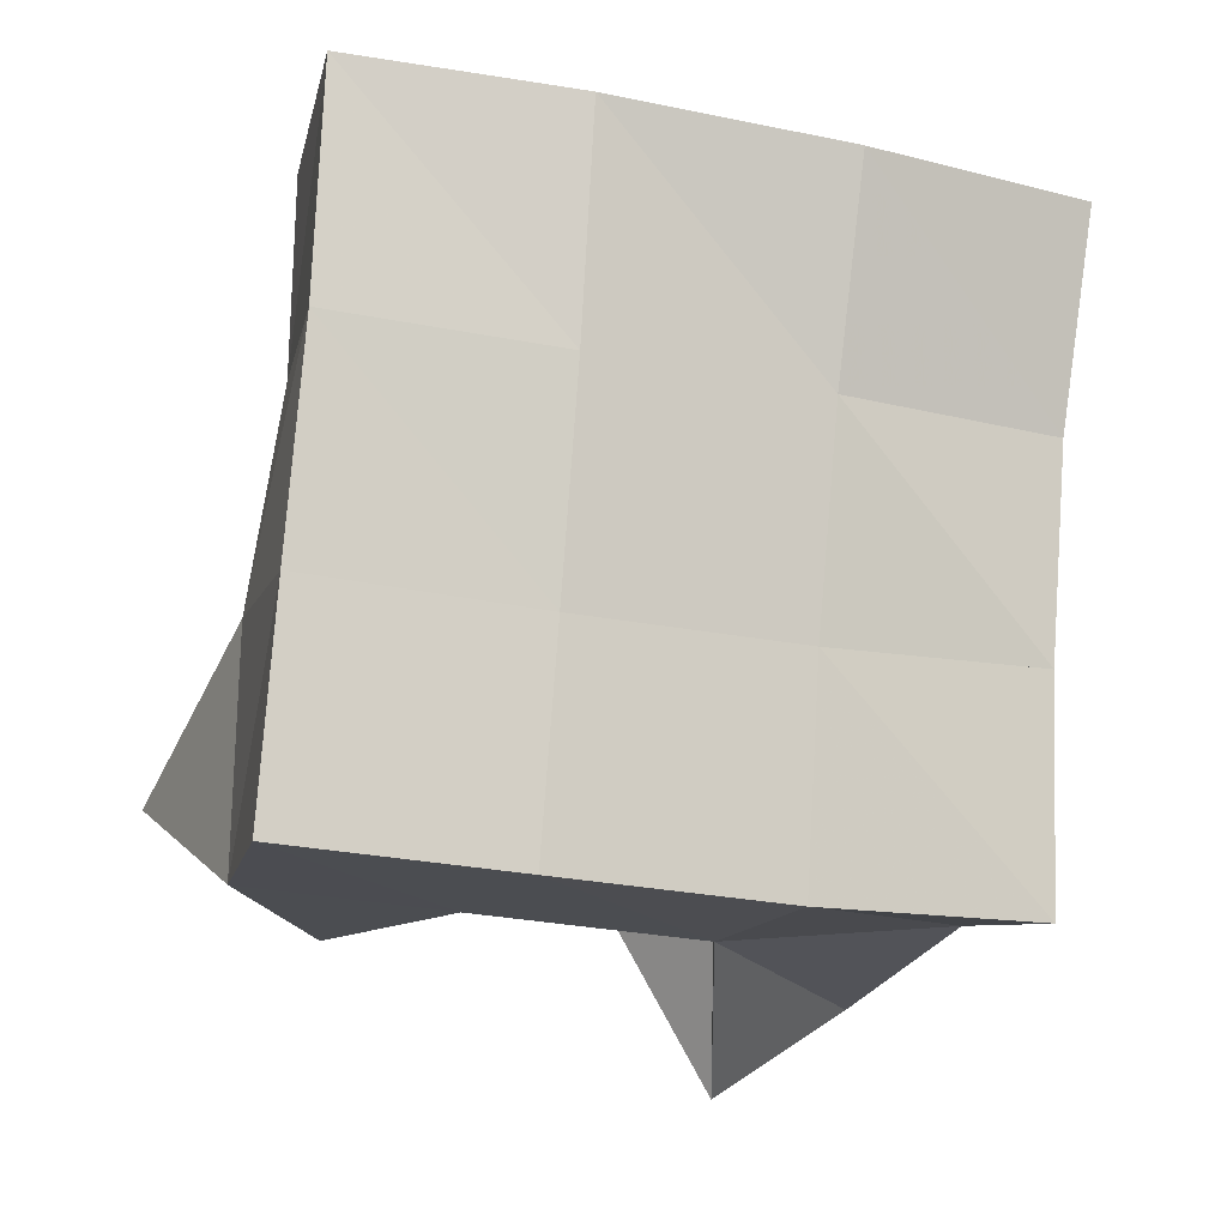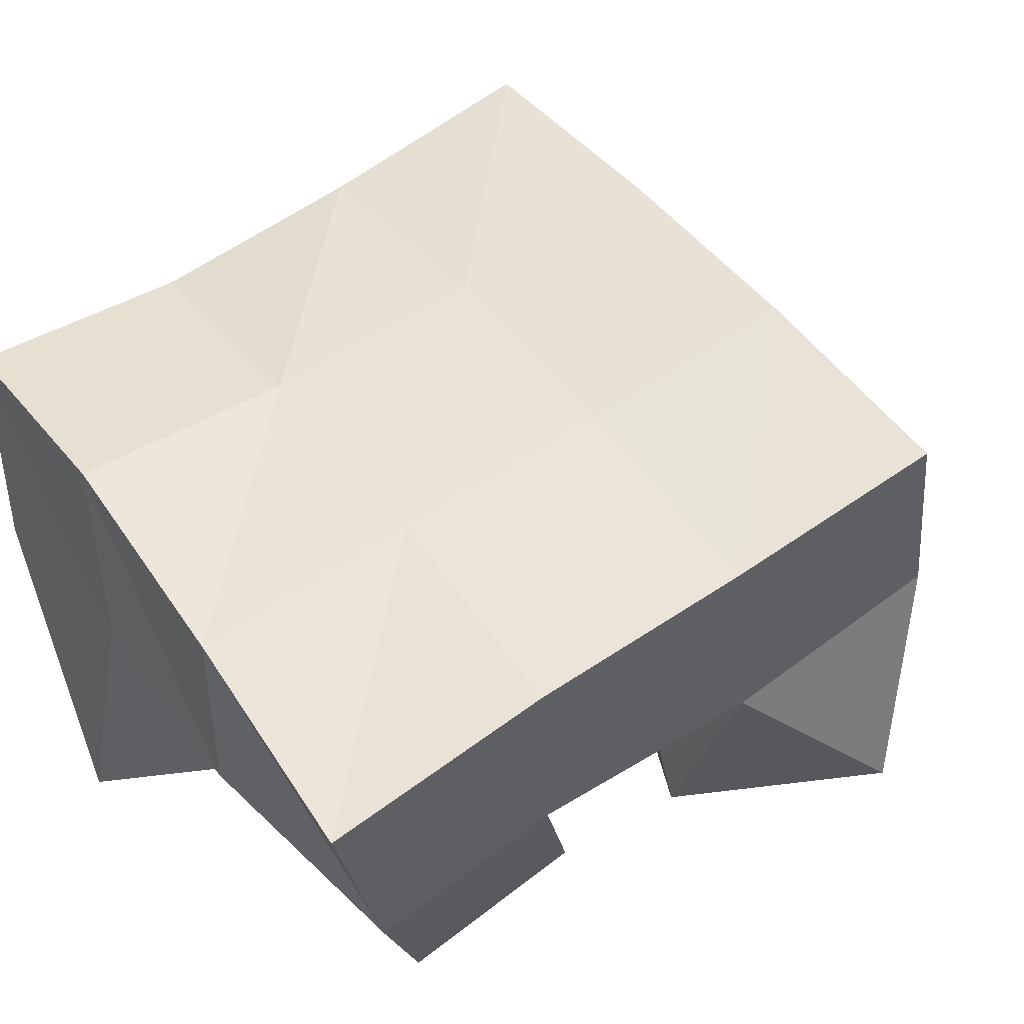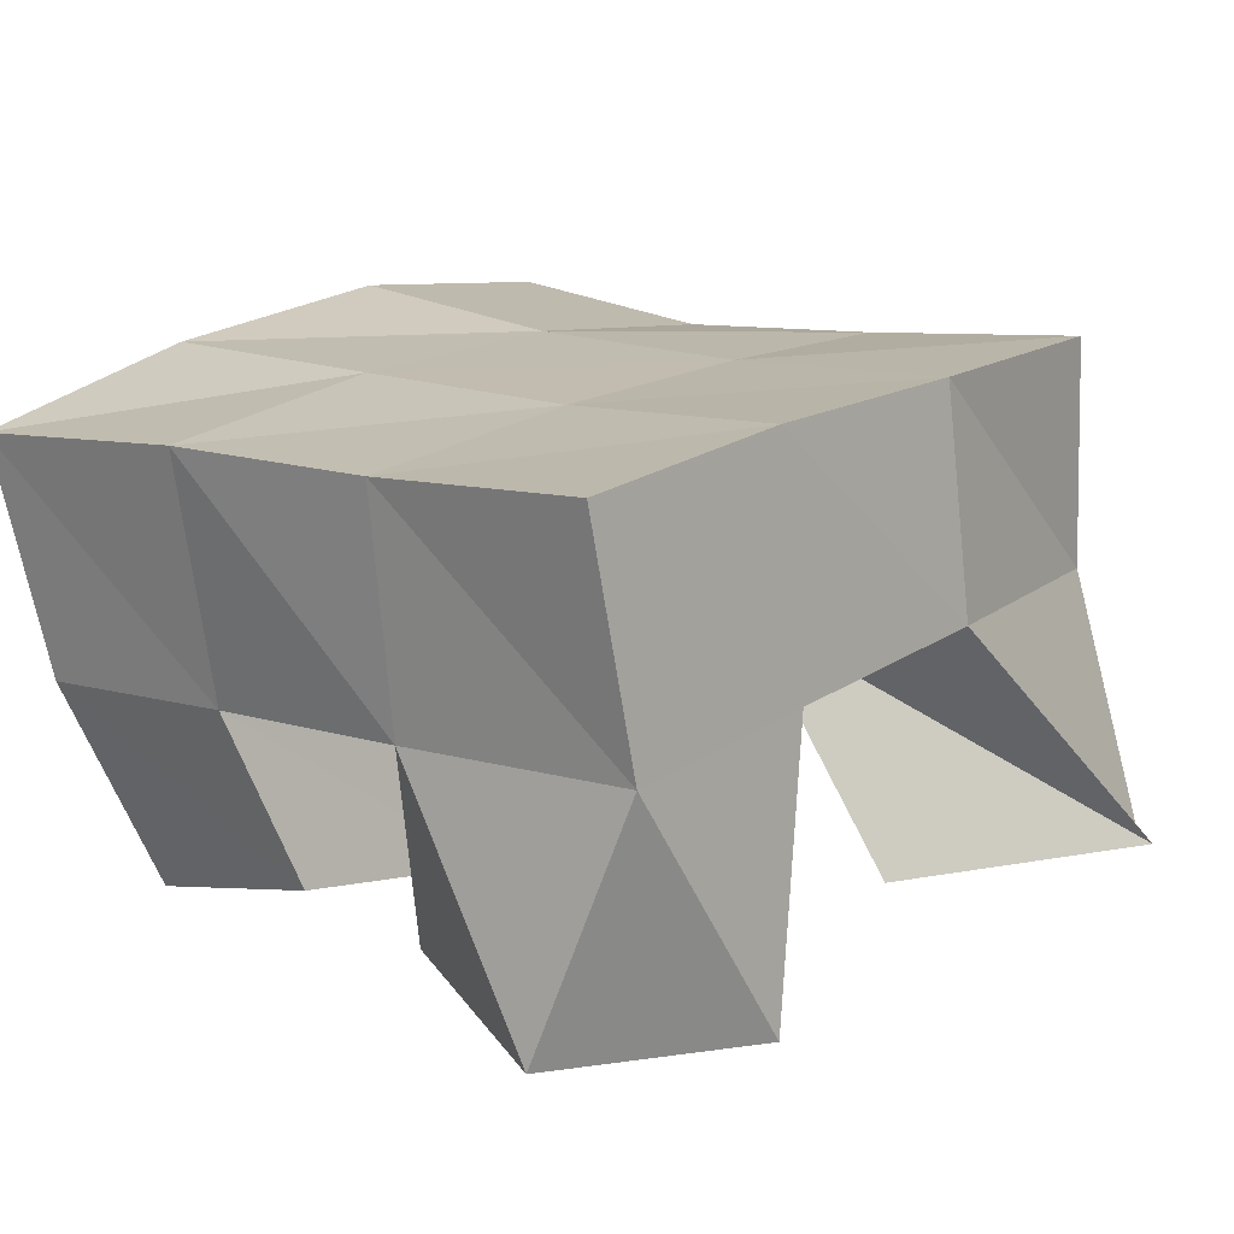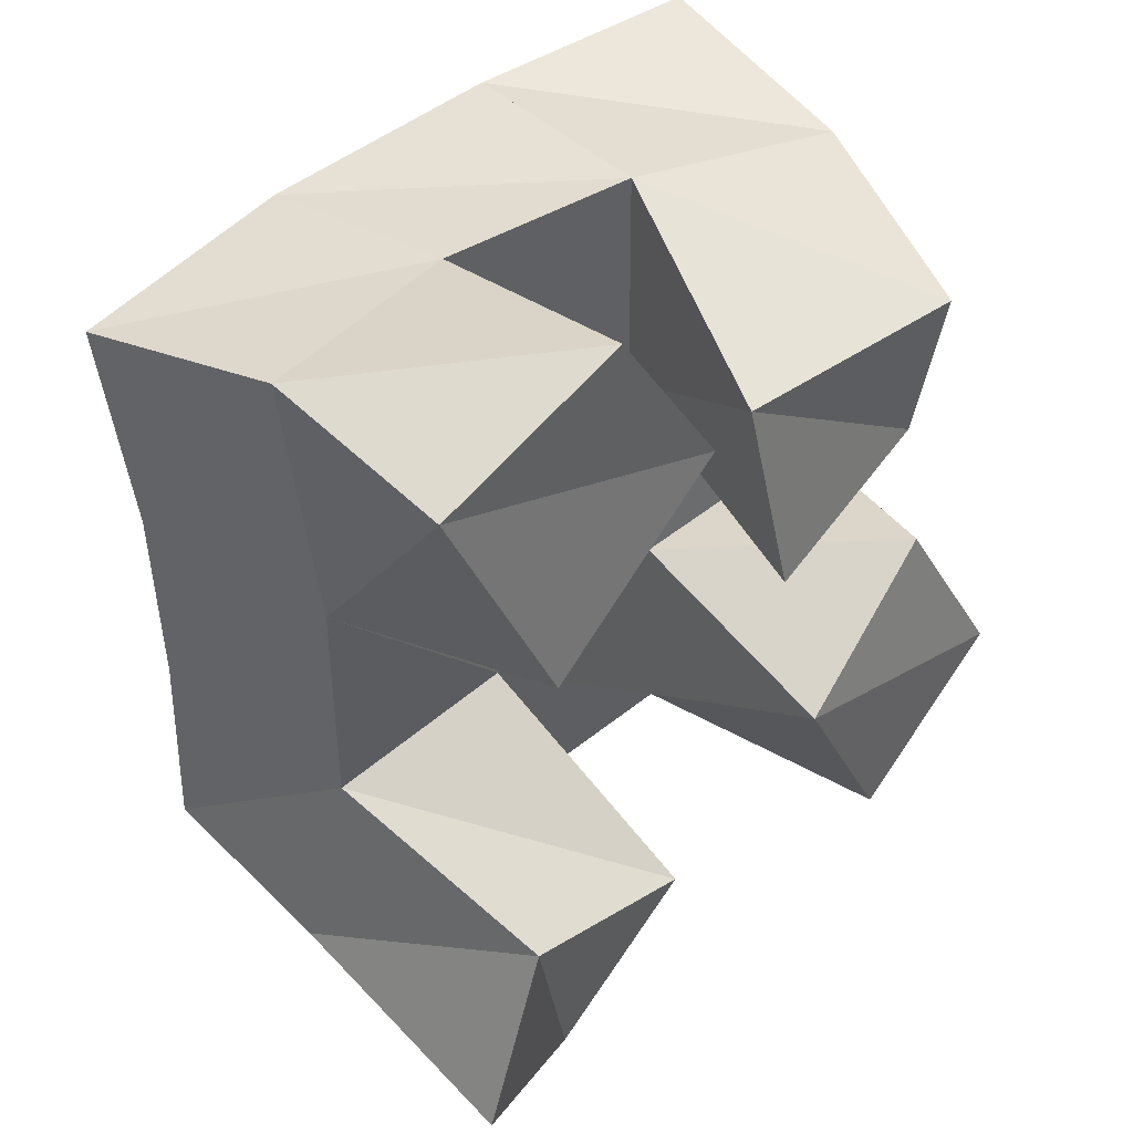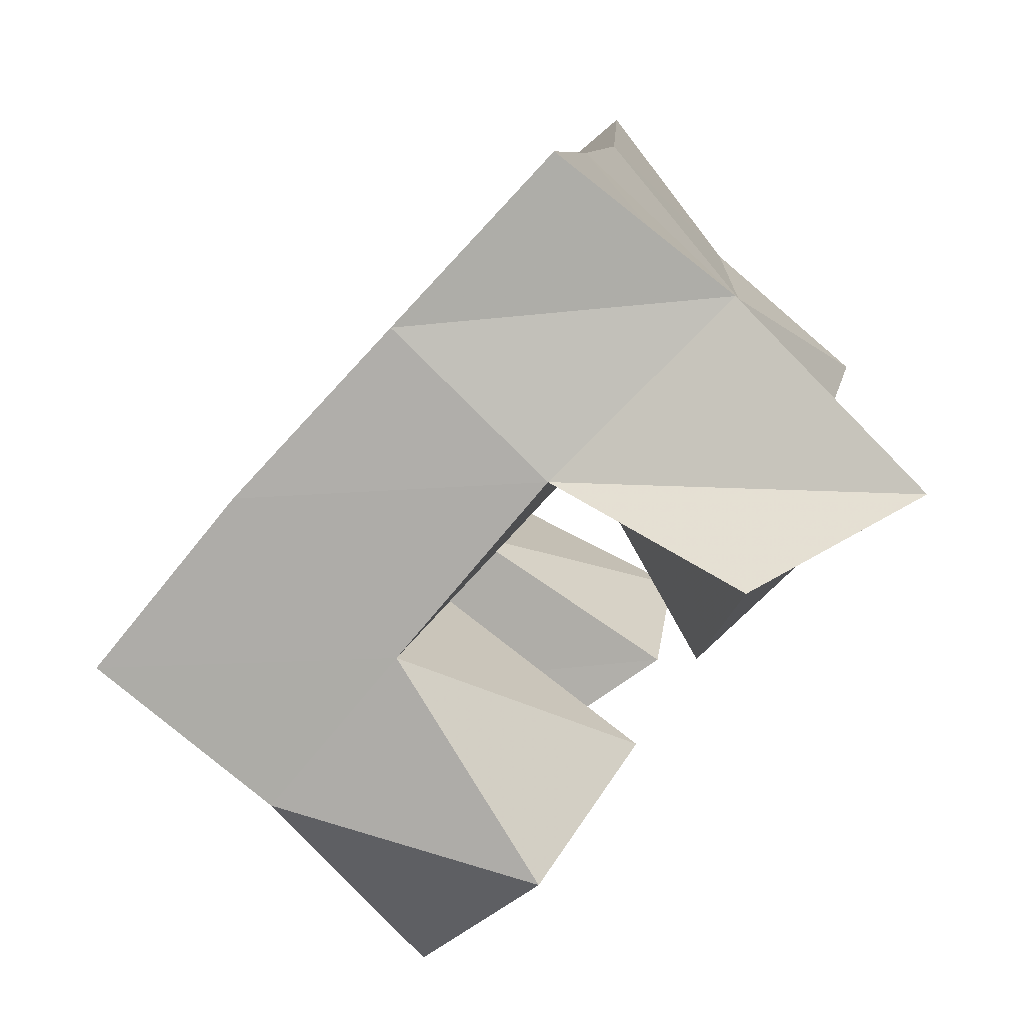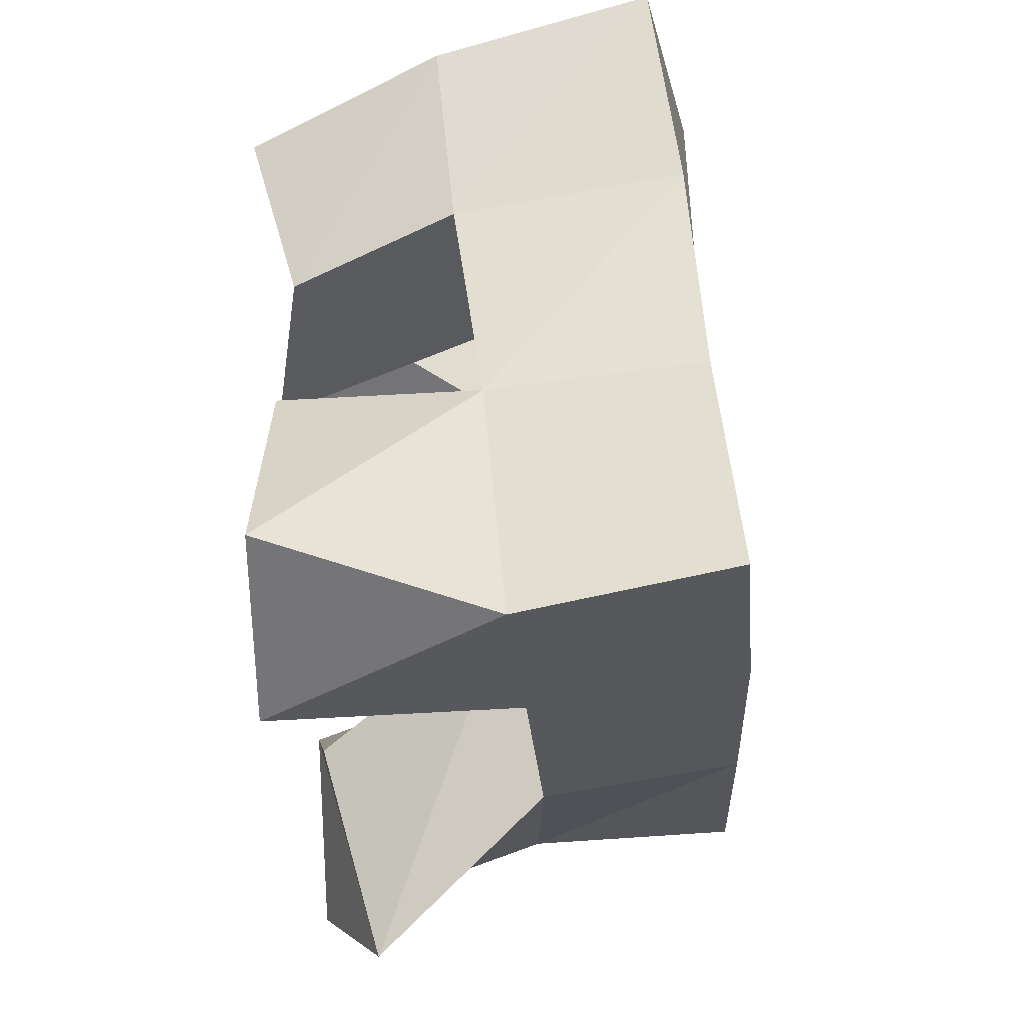
<metadata>
{"format":"obj","ext":"obj","renderer":"f3d","projection":"perspective","resolution":1024,"background":"white","views":[{"elev":-4.6,"azim":165.2,"up":"+Z"},{"elev":49.9,"azim":49.6,"up":"+Y"},{"elev":21.2,"azim":122.8,"up":"+Y"},{"elev":38.3,"azim":-41.0,"up":"+Z"},{"elev":-79.5,"azim":-128.8,"up":"+Z"},{"elev":-22.1,"azim":95.5,"up":"+Z"}]}
</metadata>
<code>
v 1.166 0.1014 0.271
v 1.16 0.1554 0.2913
v 1.204 0.1208 0.2536
v 1.215 0.1615 0.2888
v 1.179 0.1 0.3154
v 1.166 0.1475 0.3367
v 1.227 0.1101 0.2983
v 1.212 0.1525 0.3389
v 1.245 0.1 0.3786
v 1.252 0.1554 0.3957
v 1.293 0.1119 0.3878
v 1.3 0.149 0.4003
v 1.233 0.1009 0.4253
v 1.247 0.1509 0.4487
v 1.288 0.1 0.4278
v 1.298 0.1443 0.4436
v 1.184 0.1 0.3848
v 1.161 0.1416 0.3886
v 1.228 0.1046 0.4168
v 1.208 0.1501 0.3932
v 1.157 0.1 0.4368
v 1.156 0.1459 0.4431
v 1.199 0.1002 0.4556
v 1.203 0.1552 0.446
v 1.286 0.1069 0.2876
v 1.267 0.162 0.295
v 1.324 0.1103 0.3152
v 1.313 0.1622 0.3005
v 1.257 0.1 0.3345
v 1.26 0.1563 0.3461
v 1.296 0.1096 0.3579
v 1.31 0.1568 0.3521
v 1.16 0.2041 0.2932
v 1.211 0.2078 0.2968
v 1.157 0.1966 0.3421
v 1.207 0.2023 0.3453
v 1.151 0.1901 0.3886
v 1.202 0.1997 0.3939
v 1.145 0.1916 0.4363
v 1.197 0.2013 0.4421
v 1.263 0.2113 0.3028
v 1.258 0.2055 0.3505
v 1.253 0.2026 0.3995
v 1.25 0.2003 0.4492
v 1.314 0.2115 0.3089
v 1.309 0.205 0.3571
v 1.304 0.2005 0.4057
v 1.3 0.1934 0.4554
f 1 2 4
f 3 1 4
f 2 6 8
f 4 2 8
f 6 5 7
f 8 6 7
f 5 1 3
f 7 5 3
f 8 7 3
f 4 8 3
f 2 1 5
f 6 2 5
f 9 10 12
f 11 9 12
f 10 14 16
f 12 10 16
f 14 13 15
f 16 14 15
f 13 9 11
f 15 13 11
f 16 15 11
f 12 16 11
f 10 9 13
f 14 10 13
f 17 18 20
f 19 17 20
f 18 22 24
f 20 18 24
f 22 21 23
f 24 22 23
f 21 17 19
f 23 21 19
f 24 23 19
f 20 24 19
f 18 17 21
f 22 18 21
f 25 26 28
f 27 25 28
f 26 30 32
f 28 26 32
f 30 29 31
f 32 30 31
f 29 25 27
f 31 29 27
f 32 31 27
f 28 32 27
f 26 25 29
f 30 26 29
f 2 33 34
f 4 2 34
f 33 35 36
f 34 33 36
f 35 6 8
f 36 35 8
f 6 2 4
f 8 6 4
f 36 8 4
f 34 36 4
f 33 2 6
f 35 33 6
f 6 35 36
f 8 6 36
f 35 37 38
f 36 35 38
f 37 18 20
f 38 37 20
f 18 6 8
f 20 18 8
f 38 20 8
f 36 38 8
f 35 6 18
f 37 35 18
f 18 37 38
f 20 18 38
f 37 39 40
f 38 37 40
f 39 22 24
f 40 39 24
f 22 18 20
f 24 22 20
f 40 24 20
f 38 40 20
f 37 18 22
f 39 37 22
f 4 34 41
f 26 4 41
f 34 36 42
f 41 34 42
f 36 8 30
f 42 36 30
f 8 4 26
f 30 8 26
f 42 30 26
f 41 42 26
f 34 4 8
f 36 34 8
f 8 36 42
f 30 8 42
f 36 38 43
f 42 36 43
f 38 20 10
f 43 38 10
f 20 8 30
f 10 20 30
f 43 10 30
f 42 43 30
f 36 8 20
f 38 36 20
f 20 38 43
f 10 20 43
f 38 40 44
f 43 38 44
f 40 24 14
f 44 40 14
f 24 20 10
f 14 24 10
f 44 14 10
f 43 44 10
f 38 20 24
f 40 38 24
f 26 41 45
f 28 26 45
f 41 42 46
f 45 41 46
f 42 30 32
f 46 42 32
f 30 26 28
f 32 30 28
f 46 32 28
f 45 46 28
f 41 26 30
f 42 41 30
f 30 42 46
f 32 30 46
f 42 43 47
f 46 42 47
f 43 10 12
f 47 43 12
f 10 30 32
f 12 10 32
f 47 12 32
f 46 47 32
f 42 30 10
f 43 42 10
f 10 43 47
f 12 10 47
f 43 44 48
f 47 43 48
f 44 14 16
f 48 44 16
f 14 10 12
f 16 14 12
f 48 16 12
f 47 48 12
f 43 10 14
f 44 43 14

</code>
